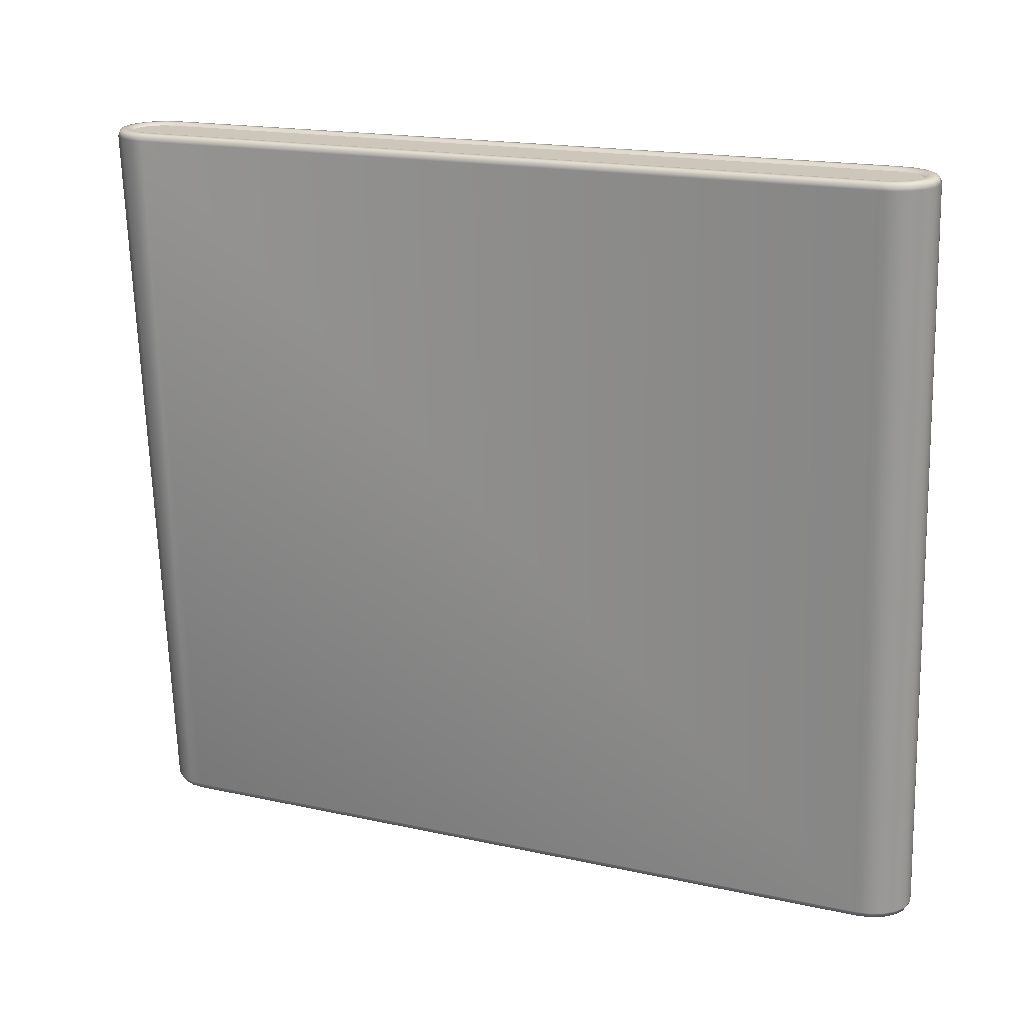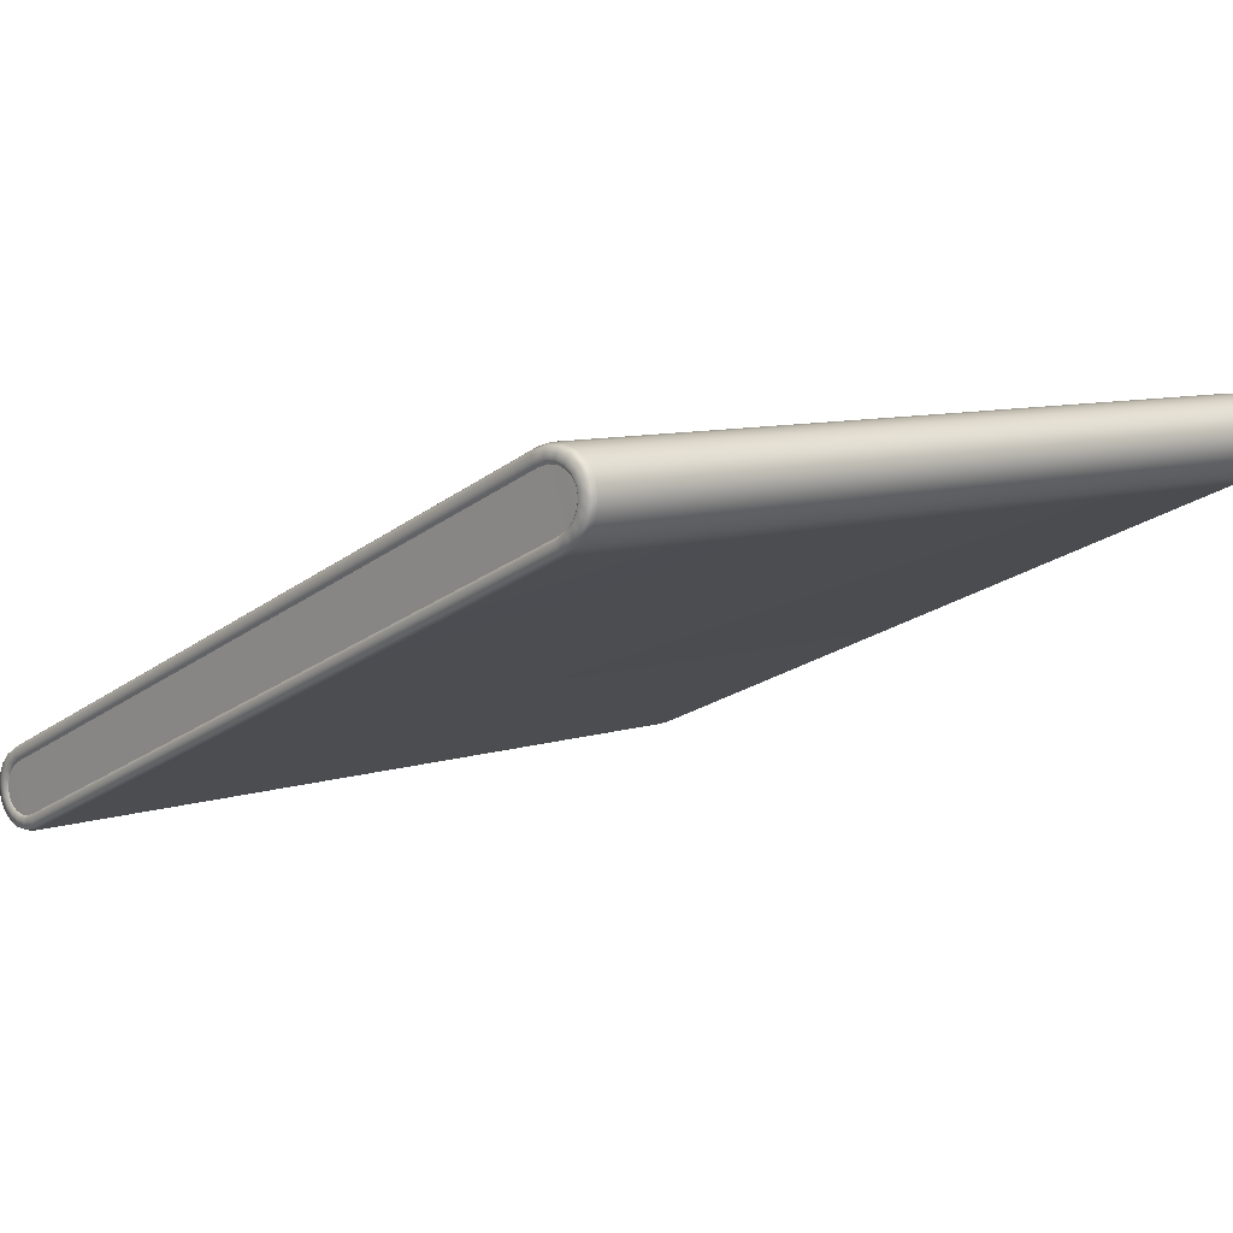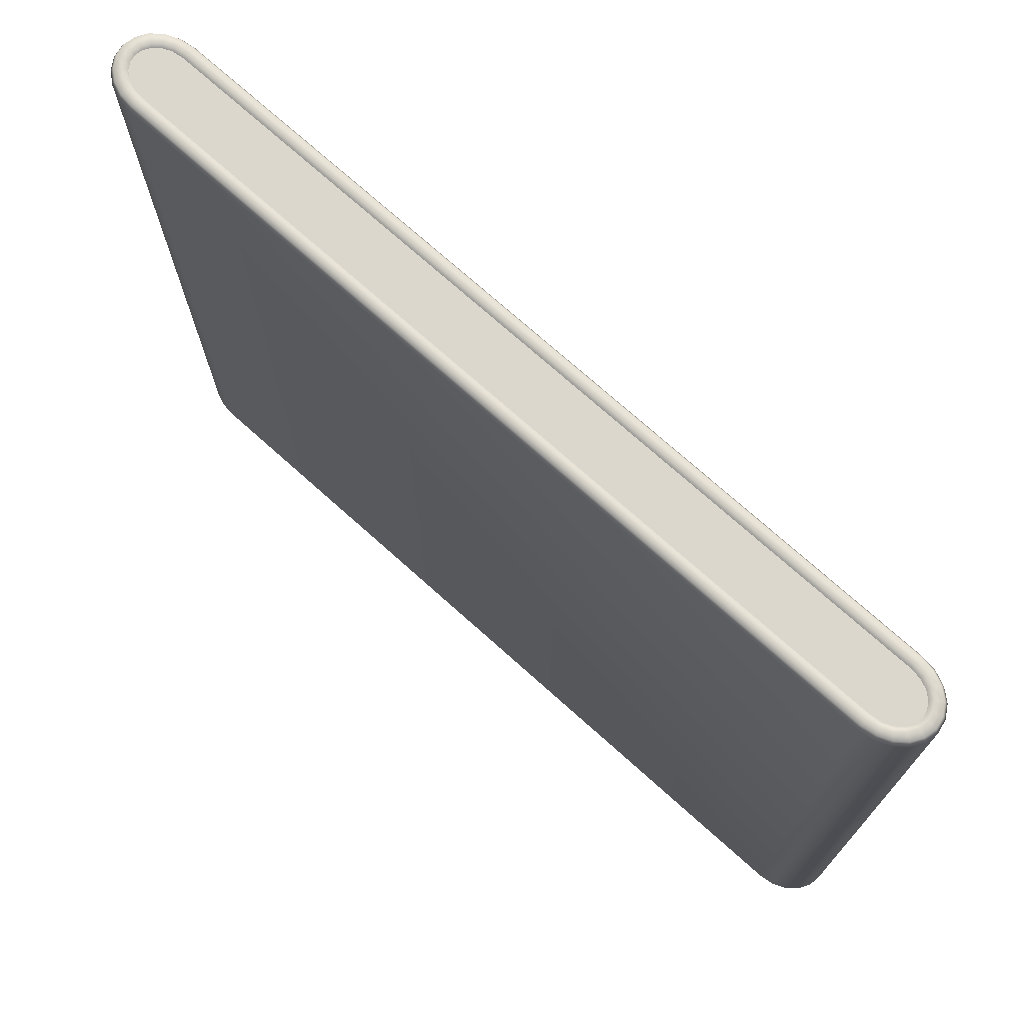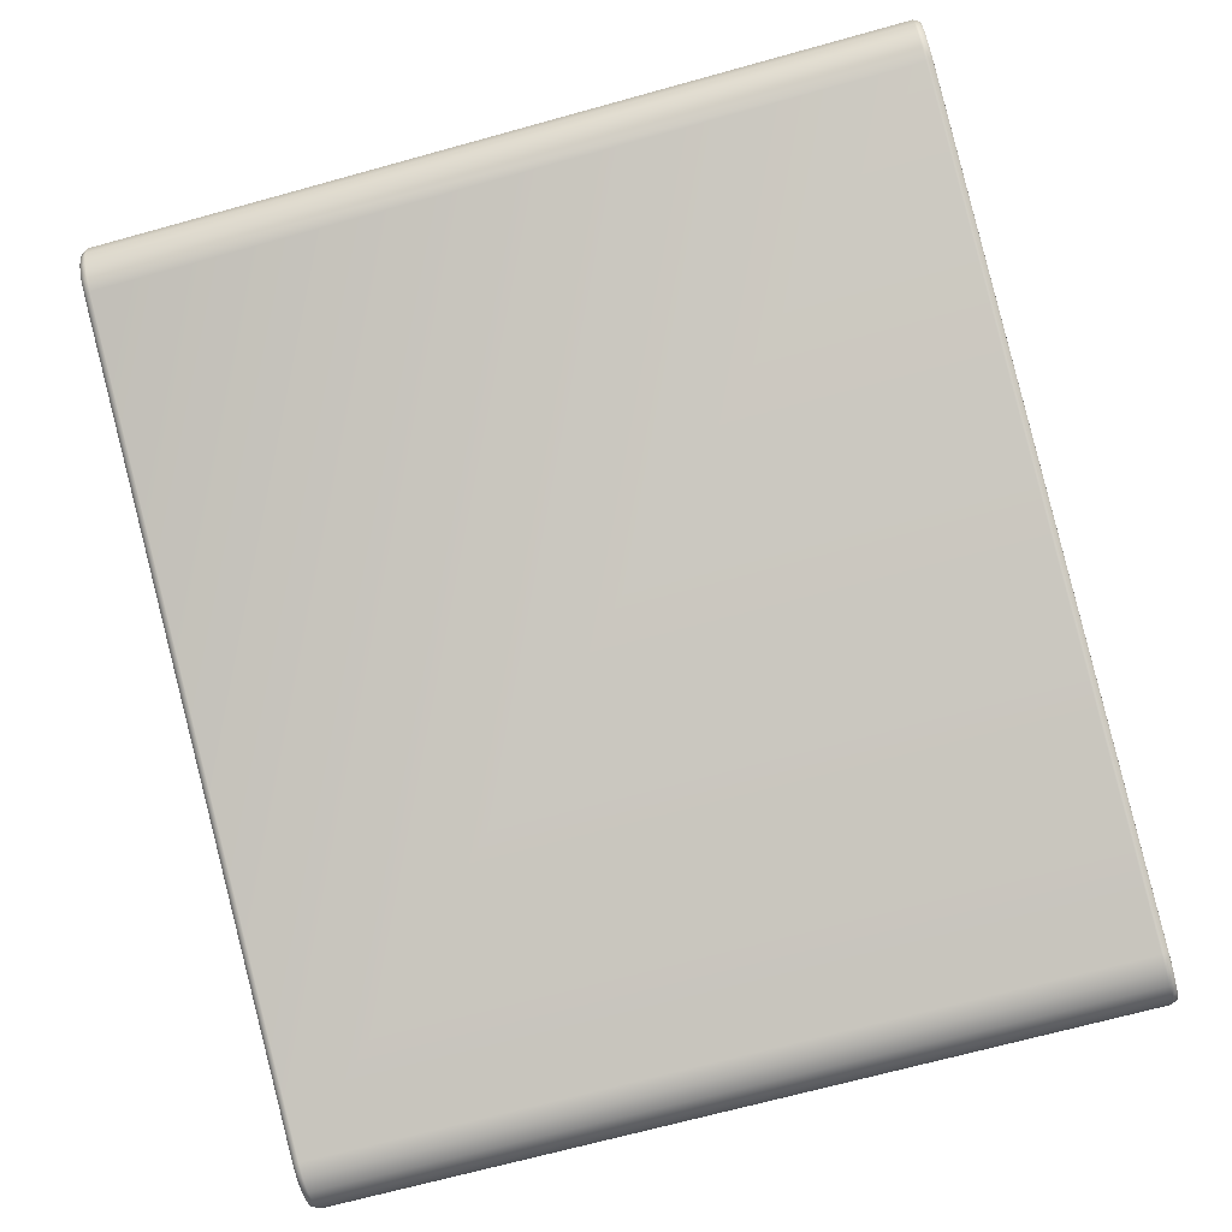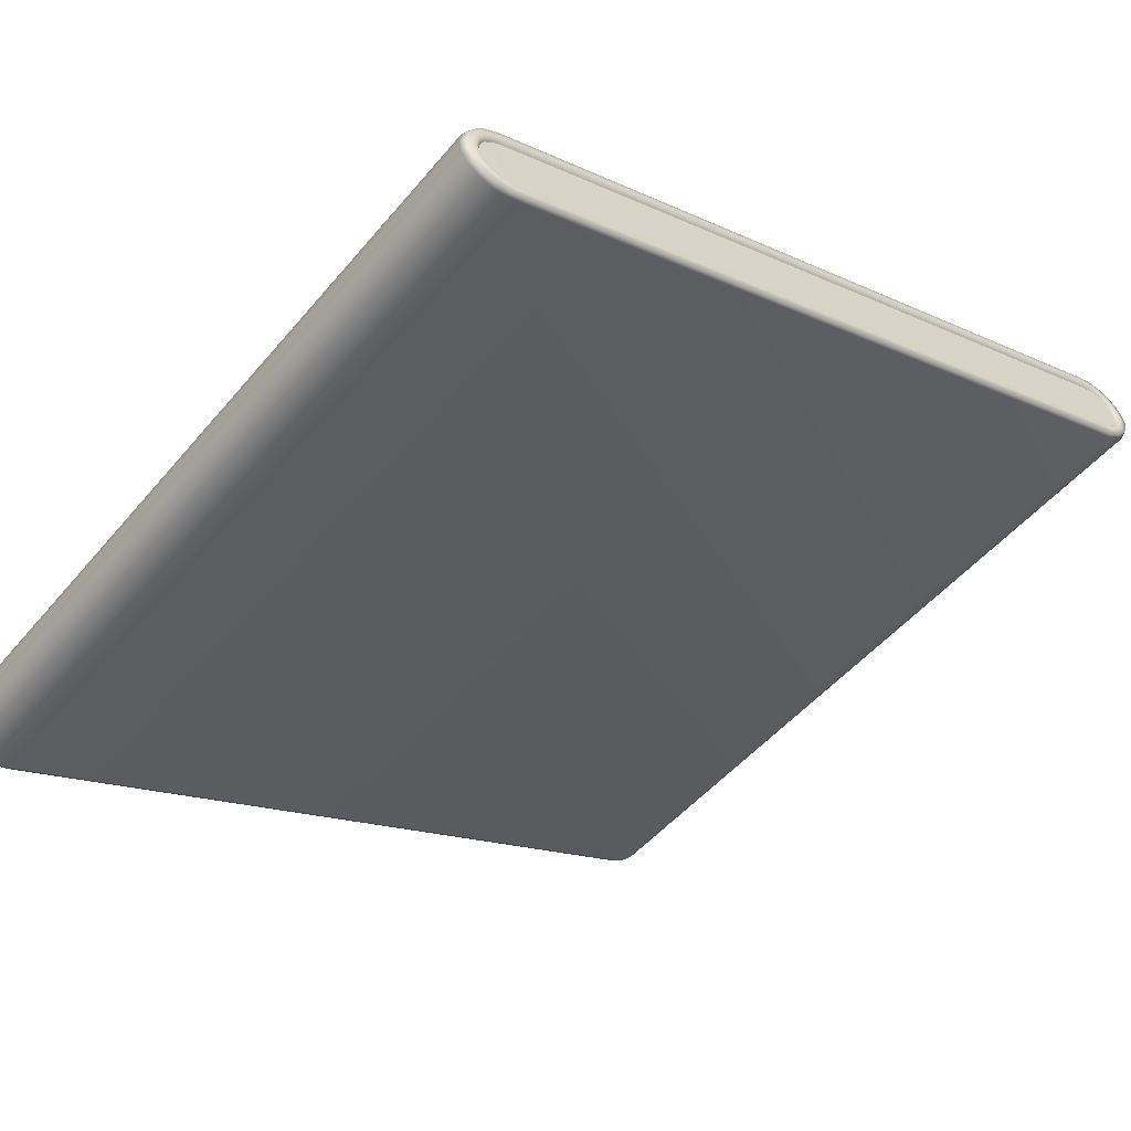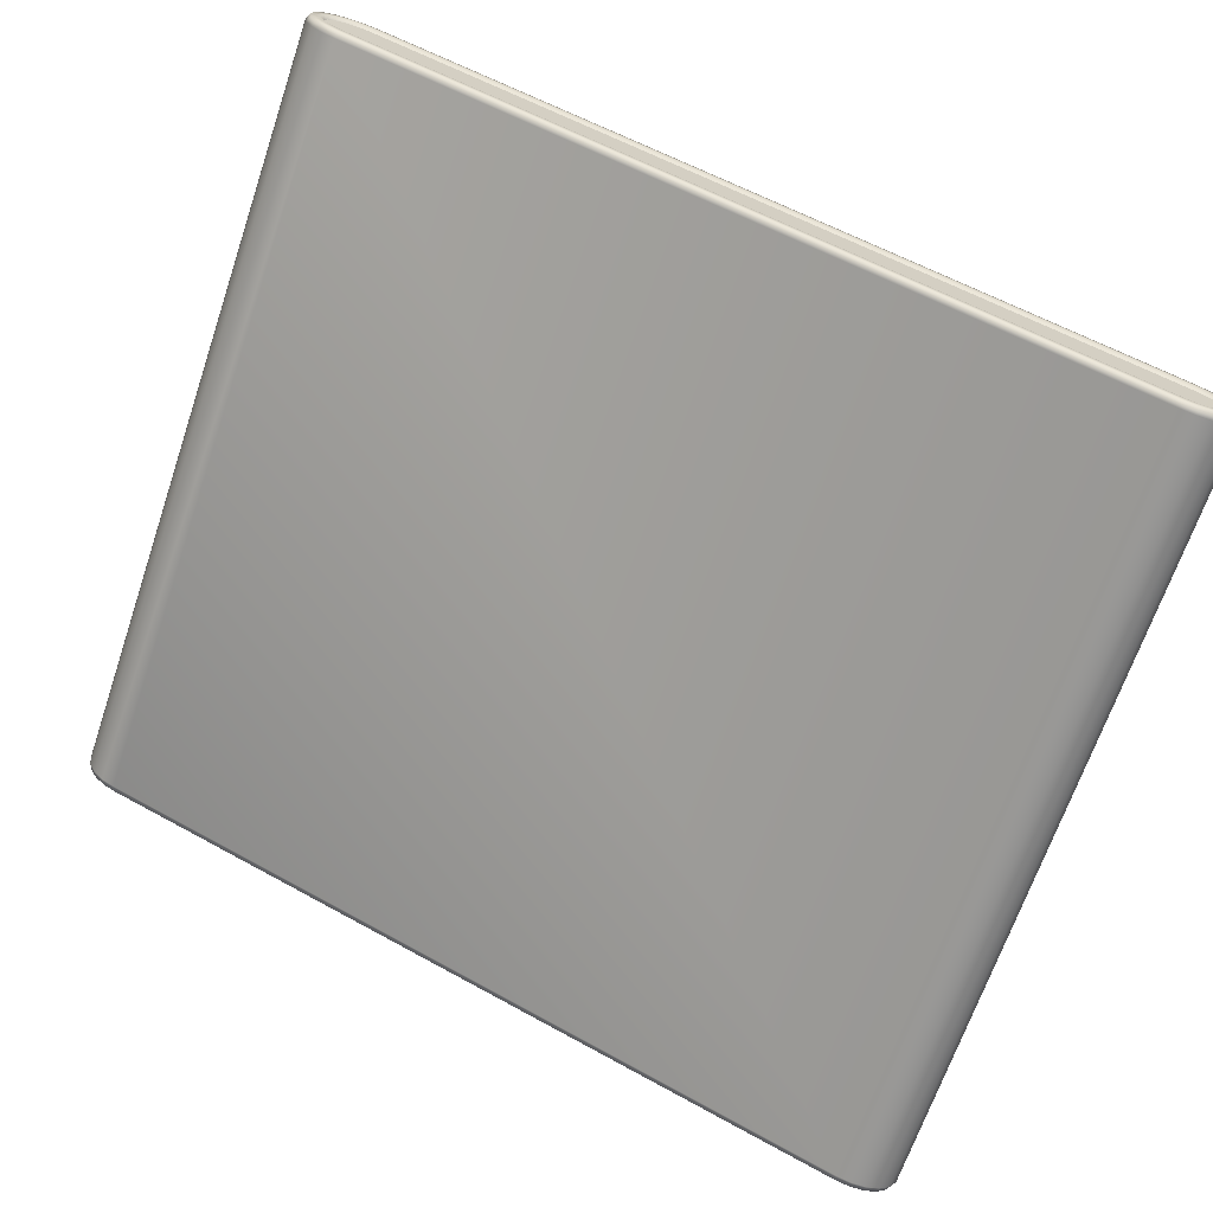
<metadata>
{"format":"obj","ext":"obj","renderer":"f3d","projection":"perspective","resolution":1024,"background":"white","views":[{"elev":-68.3,"azim":-178.3,"up":"+Y"},{"elev":8.5,"azim":48.2,"up":"+Y"},{"elev":73.0,"azim":65.3,"up":"+Z"},{"elev":-69.8,"azim":105.4,"up":"+Y"},{"elev":-50.5,"azim":-38.6,"up":"+Y"},{"elev":-67.3,"azim":161.3,"up":"+Y"}]}
</metadata>
<code>
g ENV_SY01_G9_Section1_Conveyor_A_MO_2
v -5.386 -2.331 -5.307
v -5.329 -2.414 -5.307
v -5.407 -2.232 -5.307
v -5.407 -2.232 5.307
v -5.329 -2.414 5.307
v -5.386 -2.331 5.307
v 5.407 2.232 -5.307
v 5.386 2.331 -5.307
v 5.329 2.414 -5.307
v -5.407 -2.232 5.307
v -5.238 -2.477 5.307
v -5.329 -2.414 5.307
v -5.391 -2.124 5.307
v -5.121 -2.511 5.307
v -5.335 -2.015 5.307
v -4.987 -2.509 5.307
v -5.243 -1.918 5.307
v -4.836 -2.465 5.307
v -5.107 -1.838 5.307
v 5.107 1.838 5.307
v 4.836 2.465 5.307
v 5.242 1.918 5.307
v 4.987 2.509 5.307
v 5.335 2.015 5.307
v 5.121 2.511 5.307
v 5.391 2.124 5.307
v 5.238 2.477 5.307
v 5.407 2.232 5.307
v 5.329 2.414 5.307
v 5.386 2.331 5.307
v -5.121 -2.511 -5.307
v -5.242 -1.918 -5.307
v -5.335 -2.015 -5.307
v -4.987 -2.509 -5.307
v -5.107 -1.838 -5.307
v -4.836 -2.465 -5.307
v 4.836 2.465 -5.307
v 5.107 1.838 -5.307
v 4.987 2.509 -5.307
v 5.243 1.918 -5.307
v 5.121 2.511 -5.307
v 5.335 2.015 -5.307
v 5.238 2.477 -5.307
v 5.121 2.511 -5.307
v 5.391 2.124 -5.307
v 5.329 2.414 -5.307
v 5.407 2.232 -5.307
v -5.238 -2.477 -5.307
v -5.121 -2.511 -5.307
v -5.335 -2.015 -5.307
v -5.391 -2.124 -5.307
v -5.329 -2.414 -5.307
v -5.238 -2.477 -5.307
v -5.407 -2.232 -5.307
v 5.131 1.792 -5.351
v 5.107 1.838 -5.307
v -4.836 -2.465 -5.307
v -4.818 -2.514 -5.351
v -4.987 -2.509 -5.307
v 5.182 1.697 -5.341
v -4.979 -2.561 -5.351
v -5.121 -2.511 -5.307
v -4.784 -2.616 -5.341
v -5.128 -2.563 -5.351
v -5.238 -2.477 -5.307
v -4.771 -2.655 -5.255
v 5.201 1.662 -5.255
v -4.97 -2.671 -5.34
v -5.261 -2.525 -5.351
v -5.329 -2.414 -5.307
v -4.969 -2.711 -5.255
v -4.771 -2.654 5.255
v 5.201 1.662 5.255
v -5.155 -2.674 -5.34
v -5.367 -2.452 -5.352
v -5.386 -2.331 -5.307
v -5.167 -2.713 -5.255
v -5.324 -2.627 -5.339
v -5.436 -2.353 -5.352
v -5.407 -2.232 -5.307
v -4.784 -2.616 5.341
v 5.182 1.697 5.341
v 5.131 1.792 5.351
v -4.969 -2.711 5.255
v -5.349 -2.662 -5.254
v -5.46 -2.533 -5.338
v -5.461 -2.234 -5.352
v -5.391 -2.124 -5.307
v -4.818 -2.514 5.351
v 5.107 1.838 5.307
v -4.836 -2.465 5.307
v -4.97 -2.671 5.34
v -4.979 -2.561 5.351
v -4.987 -2.509 5.307
v -5.155 -2.674 5.34
v -5.128 -2.563 5.351
v -5.121 -2.511 5.307
v -5.168 -2.713 5.255
v -5.324 -2.627 5.339
v -5.261 -2.525 5.351
v -5.238 -2.477 5.307
v -5.349 -2.662 5.254
v -5.46 -2.533 5.338
v -5.367 -2.452 5.352
v -5.329 -2.414 5.307
v -5.495 -2.56 -5.254
v -5.495 -2.56 5.254
v -5.55 -2.402 5.337
v -5.436 -2.353 5.352
v -5.386 -2.331 5.307
v -5.591 -2.42 -5.254
v -5.591 -2.419 5.254
v -5.584 -2.247 5.338
v -5.461 -2.234 5.352
v -5.407 -2.232 5.307
v -5.55 -2.402 -5.337
v -5.628 -2.253 -5.254
v -5.628 -2.253 5.254
v -5.559 -2.083 5.339
v -5.442 -2.107 5.351
v -5.391 -2.124 5.307
v -5.584 -2.247 -5.338
v -5.601 -2.078 -5.254
v -5.602 -2.078 5.254
v -5.478 -1.928 5.34
v -5.378 -1.984 5.351
v -5.335 -2.015 5.307
v -5.442 -2.107 -5.351
v -5.335 -2.015 -5.307
v -5.559 -2.083 -5.339
v -5.378 -1.984 -5.351
v -5.242 -1.918 -5.307
v -5.515 -1.91 -5.255
v -5.515 -1.91 5.255
v -5.349 -1.795 5.34
v -5.477 -1.928 -5.34
v -5.275 -1.877 -5.351
v -5.107 -1.838 -5.307
v -5.377 -1.767 -5.255
v -5.349 -1.795 -5.34
v -5.131 -1.792 -5.351
v 4.836 2.465 -5.307
v -5.377 -1.767 5.255
v -5.275 -1.877 5.351
v -5.243 -1.918 5.307
v -5.201 -1.661 -5.255
v -5.182 -1.696 -5.341
v 4.818 2.514 -5.351
v 4.987 2.509 -5.307
v -5.182 -1.696 5.341
v -5.131 -1.792 5.351
v -5.107 -1.838 5.307
v -5.201 -1.661 5.255
v 4.771 2.655 -5.255
v 4.784 2.616 -5.341
v 4.979 2.561 -5.351
v 5.121 2.511 -5.307
v 4.783 2.617 5.341
v 4.818 2.514 5.351
v 4.836 2.465 5.307
v 4.771 2.655 5.255
v 4.969 2.711 -5.255
v 4.97 2.671 -5.34
v 5.128 2.563 -5.351
v 5.238 2.477 -5.307
v 4.97 2.671 5.34
v 4.979 2.561 5.351
v 4.987 2.509 5.307
v 4.969 2.711 5.255
v 5.168 2.713 -5.255
v 5.155 2.674 -5.34
v 5.261 2.525 -5.351
v 5.329 2.414 -5.307
v 5.155 2.674 5.34
v 5.128 2.563 5.351
v 5.121 2.511 5.307
v 5.167 2.713 5.255
v 5.349 2.662 -5.254
v 5.324 2.627 -5.339
v 5.367 2.452 -5.352
v 5.386 2.331 -5.307
v 5.324 2.627 5.339
v 5.261 2.525 5.351
v 5.238 2.477 5.307
v 5.349 2.662 5.254
v 5.495 2.56 -5.254
v 5.46 2.533 -5.338
v 5.436 2.353 -5.352
v 5.407 2.232 -5.307
v 5.46 2.533 5.338
v 5.367 2.452 5.352
v 5.329 2.414 5.307
v 5.495 2.56 5.254
v 5.591 2.42 -5.254
v 5.55 2.402 -5.338
v 5.461 2.234 -5.352
v 5.391 2.124 -5.307
v 5.55 2.402 5.338
v 5.436 2.353 5.352
v 5.386 2.331 5.307
v 5.591 2.42 5.254
v 5.628 2.253 -5.254
v 5.584 2.247 -5.338
v 5.442 2.107 -5.351
v 5.335 2.015 -5.307
v 5.584 2.247 5.338
v 5.461 2.234 5.352
v 5.407 2.232 5.307
v 5.628 2.254 5.254
v 5.602 2.078 -5.254
v 5.559 2.083 -5.339
v 5.378 1.984 -5.351
v 5.243 1.918 -5.307
v 5.559 2.083 5.339
v 5.442 2.107 5.351
v 5.391 2.124 5.307
v 5.601 2.078 5.254
v 5.515 1.91 -5.255
v 5.478 1.928 -5.34
v 5.275 1.877 -5.351
v 5.107 1.838 -5.307
v 5.131 1.792 -5.351
v 5.349 1.795 -5.34
v 5.182 1.697 -5.341
v 5.201 1.662 -5.255
v 5.377 1.767 -5.255
v 5.477 1.928 5.34
v 5.515 1.91 5.255
v 5.377 1.767 5.255
v 5.201 1.662 5.255
v 5.182 1.697 5.341
v 5.349 1.795 5.34
v 5.378 1.984 5.351
v 5.335 2.015 5.307
v 5.275 1.877 5.351
v 5.131 1.792 5.351
v 5.242 1.918 5.307
v 5.107 1.838 5.307
g ENV_SY01_G9_Section1_Conveyor_A_MO_2_0
f 3 2 1
f 6 5 4
f 9 8 7
f 12 11 10
f 11 13 10
f 11 14 13
f 14 15 13
f 14 16 15
f 16 17 15
f 16 18 17
f 18 19 17
f 18 20 19
f 20 21 19
f 20 22 21
f 22 23 21
f 22 24 23
f 24 25 23
f 24 26 25
f 26 27 25
f 26 28 27
f 28 29 27
f 28 30 29
f 33 32 31
f 32 34 31
f 32 35 34
f 35 36 34
f 35 37 36
f 37 38 36
f 37 39 38
f 39 40 38
f 39 41 40
f 41 42 40
f 44 43 42
f 43 45 42
f 43 46 45
f 46 47 45
f 50 49 48
f 51 50 48
f 51 53 52
f 54 51 52
g ENV_SY01_G9_Section1_Conveyor_A_MO_2_1
f 57 56 55
f 58 57 55
f 59 57 58
f 55 60 58
f 61 59 58
f 62 59 61
f 60 63 58
f 58 63 61
f 64 62 61
f 65 62 64
f 66 63 60
f 67 66 60
f 63 68 61
f 61 68 64
f 69 65 64
f 70 65 69
f 66 71 63
f 71 68 63
f 66 67 72
f 66 72 71
f 67 73 72
f 68 74 64
f 64 74 69
f 75 70 69
f 76 70 75
f 71 77 68
f 77 74 68
f 74 78 69
f 69 78 75
f 79 76 75
f 80 76 79
f 72 73 81
f 73 82 81
f 81 82 83
f 72 84 71
f 71 84 77
f 77 85 74
f 85 78 74
f 78 86 75
f 75 86 79
f 87 80 79
f 88 80 87
f 89 81 83
f 83 90 89
f 90 91 89
f 92 81 89
f 81 92 72
f 92 84 72
f 89 91 93
f 93 92 89
f 91 94 93
f 92 95 84
f 95 92 93
f 93 94 96
f 96 95 93
f 94 97 96
f 95 98 84
f 84 98 77
f 77 98 85
f 99 95 96
f 95 99 98
f 96 97 100
f 100 99 96
f 97 101 100
f 98 102 85
f 99 102 98
f 103 99 100
f 99 103 102
f 100 101 104
f 104 103 100
f 101 105 104
f 85 102 106
f 85 106 78
f 106 86 78
f 103 107 102
f 102 107 106
f 108 103 104
f 103 108 107
f 104 105 109
f 109 108 104
f 105 110 109
f 106 111 86
f 106 107 111
f 108 112 107
f 107 112 111
f 113 108 109
f 108 113 112
f 109 110 114
f 114 113 109
f 110 115 114
f 111 116 86
f 86 116 79
f 79 116 87
f 111 112 117
f 111 117 116
f 113 118 112
f 112 118 117
f 119 113 114
f 113 119 118
f 114 115 120
f 120 119 114
f 115 121 120
f 116 122 87
f 117 122 116
f 117 118 123
f 117 123 122
f 119 124 118
f 118 124 123
f 125 119 120
f 119 125 124
f 120 121 126
f 126 125 120
f 121 127 126
f 87 122 128
f 128 88 87
f 129 88 128
f 123 130 122
f 122 130 128
f 131 129 128
f 128 130 131
f 132 129 131
f 123 124 133
f 123 133 130
f 125 134 124
f 124 134 133
f 135 125 126
f 125 135 134
f 130 136 131
f 133 136 130
f 137 132 131
f 131 136 137
f 138 132 137
f 133 134 139
f 133 139 136
f 136 140 137
f 139 140 136
f 141 138 137
f 137 140 141
f 142 138 141
f 134 143 139
f 135 143 134
f 144 135 126
f 126 127 144
f 127 145 144
f 139 146 140
f 139 143 146
f 140 147 141
f 146 147 140
f 148 142 141
f 141 147 148
f 149 142 148
f 135 150 143
f 150 135 144
f 144 145 151
f 151 150 144
f 145 152 151
f 143 153 146
f 150 153 143
f 146 154 147
f 146 153 154
f 147 155 148
f 154 155 147
f 156 149 148
f 148 155 156
f 157 149 156
f 158 150 151
f 150 158 153
f 151 152 159
f 159 158 151
f 152 160 159
f 153 161 154
f 158 161 153
f 154 162 155
f 154 161 162
f 155 163 156
f 162 163 155
f 164 157 156
f 156 163 164
f 165 157 164
f 166 158 159
f 158 166 161
f 159 160 167
f 167 166 159
f 160 168 167
f 161 169 162
f 166 169 161
f 162 170 163
f 162 169 170
f 163 171 164
f 170 171 163
f 172 165 164
f 164 171 172
f 173 165 172
f 174 166 167
f 166 174 169
f 167 168 175
f 175 174 167
f 168 176 175
f 169 177 170
f 174 177 169
f 170 178 171
f 170 177 178
f 171 179 172
f 178 179 171
f 180 173 172
f 172 179 180
f 181 173 180
f 182 174 175
f 174 182 177
f 175 176 183
f 183 182 175
f 176 184 183
f 177 185 178
f 182 185 177
f 178 186 179
f 178 185 186
f 179 187 180
f 186 187 179
f 188 181 180
f 180 187 188
f 189 181 188
f 190 182 183
f 182 190 185
f 183 184 191
f 191 190 183
f 184 192 191
f 185 193 186
f 190 193 185
f 186 194 187
f 186 193 194
f 187 195 188
f 194 195 187
f 196 189 188
f 188 195 196
f 197 189 196
f 198 190 191
f 190 198 193
f 191 192 199
f 199 198 191
f 192 200 199
f 193 201 194
f 198 201 193
f 194 202 195
f 194 201 202
f 195 203 196
f 202 203 195
f 204 197 196
f 196 203 204
f 205 197 204
f 206 198 199
f 198 206 201
f 199 200 207
f 207 206 199
f 200 208 207
f 201 209 202
f 206 209 201
f 202 210 203
f 202 209 210
f 203 211 204
f 210 211 203
f 212 205 204
f 204 211 212
f 213 205 212
f 214 206 207
f 206 214 209
f 207 208 215
f 215 214 207
f 208 216 215
f 209 217 210
f 214 217 209
f 210 218 211
f 210 217 218
f 211 219 212
f 218 219 211
f 220 213 212
f 212 219 220
f 221 213 220
f 222 221 220
f 220 223 222
f 219 223 220
f 223 224 222
f 224 223 225
f 226 223 219
f 218 226 219
f 223 226 225
f 214 227 217
f 227 214 215
f 217 228 218
f 218 228 226
f 227 228 217
f 226 229 225
f 228 229 226
f 229 230 225
f 230 229 231
f 232 229 228
f 227 232 228
f 229 232 231
f 233 227 215
f 232 227 233
f 215 216 233
f 216 234 233
f 231 232 235
f 235 232 233
f 233 234 235
f 236 231 235
f 234 237 235
f 235 237 236
f 237 238 236

</code>
